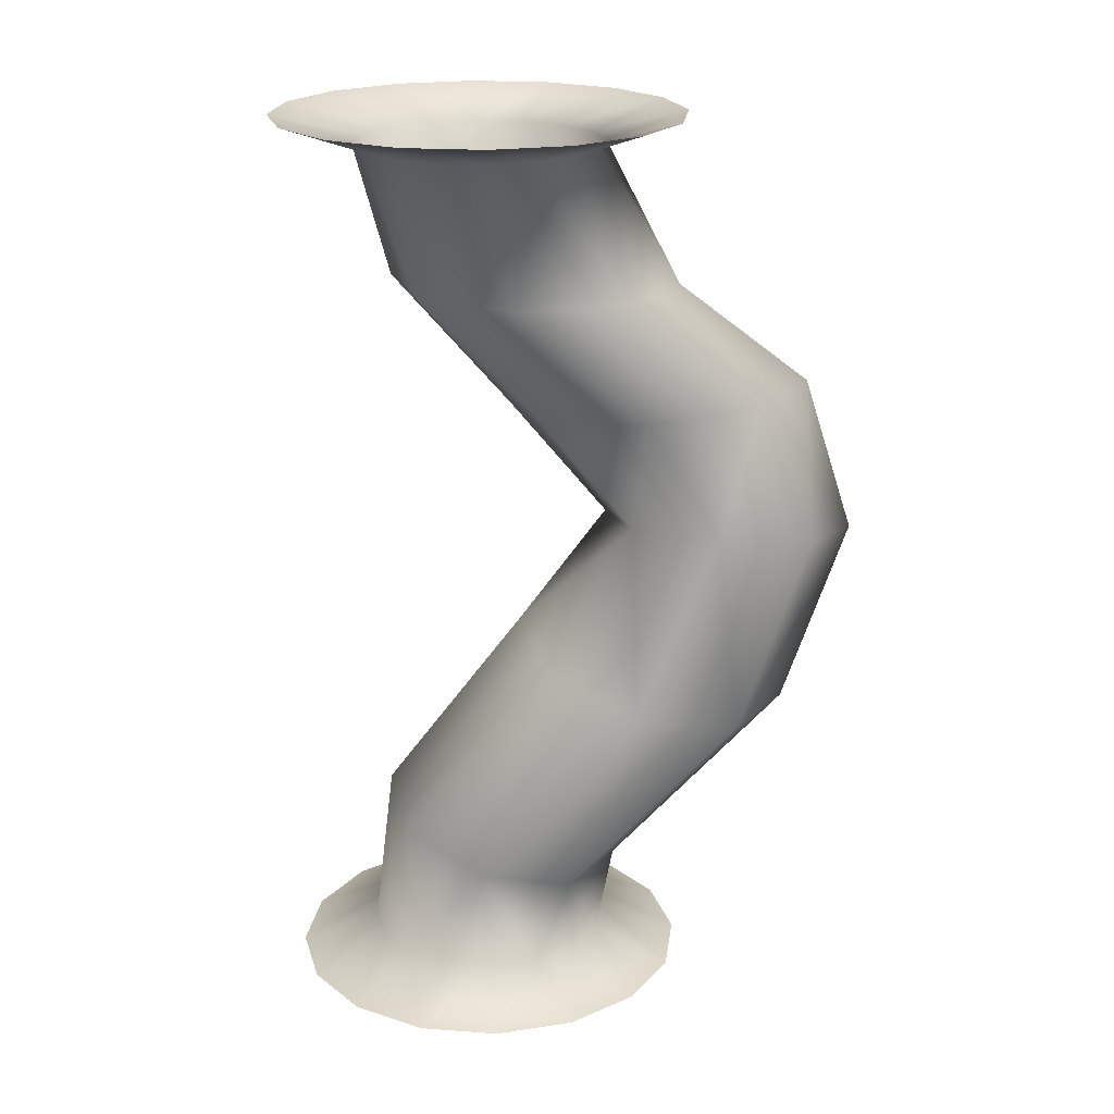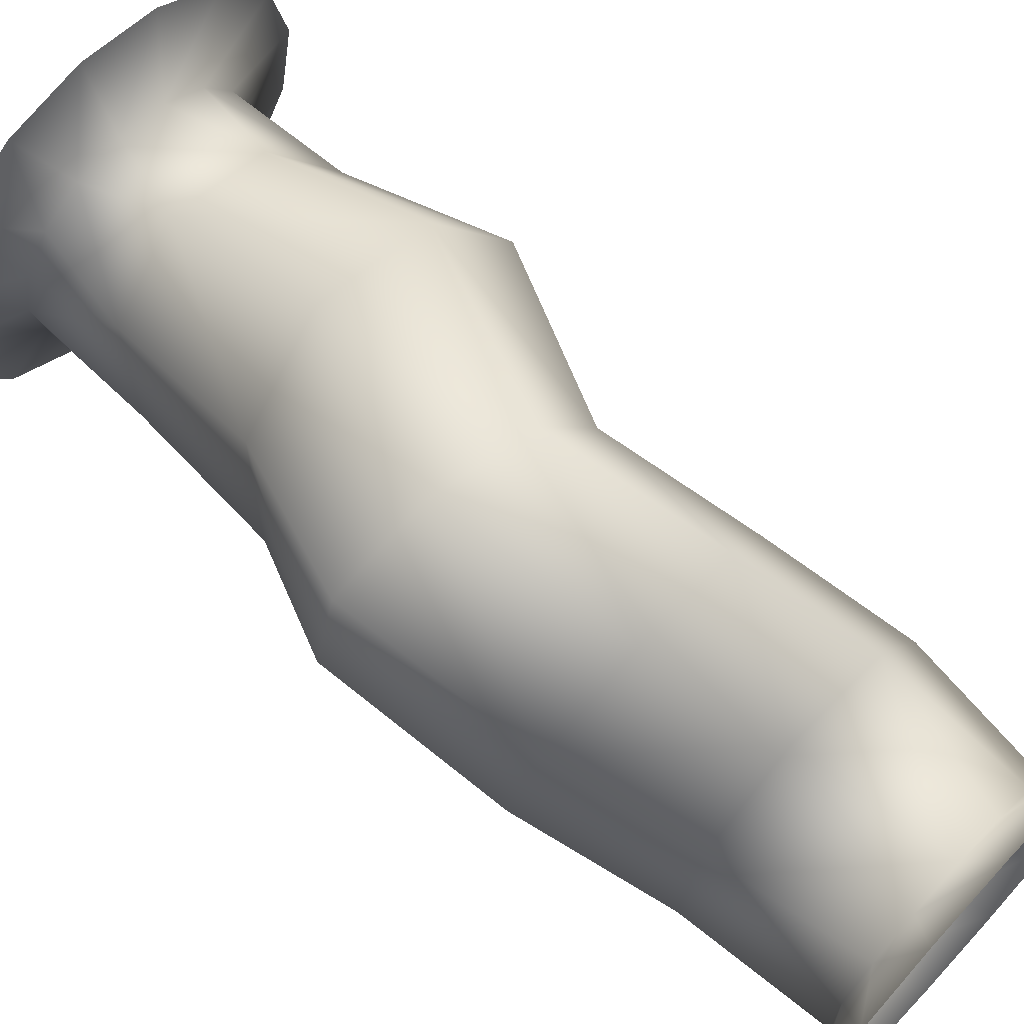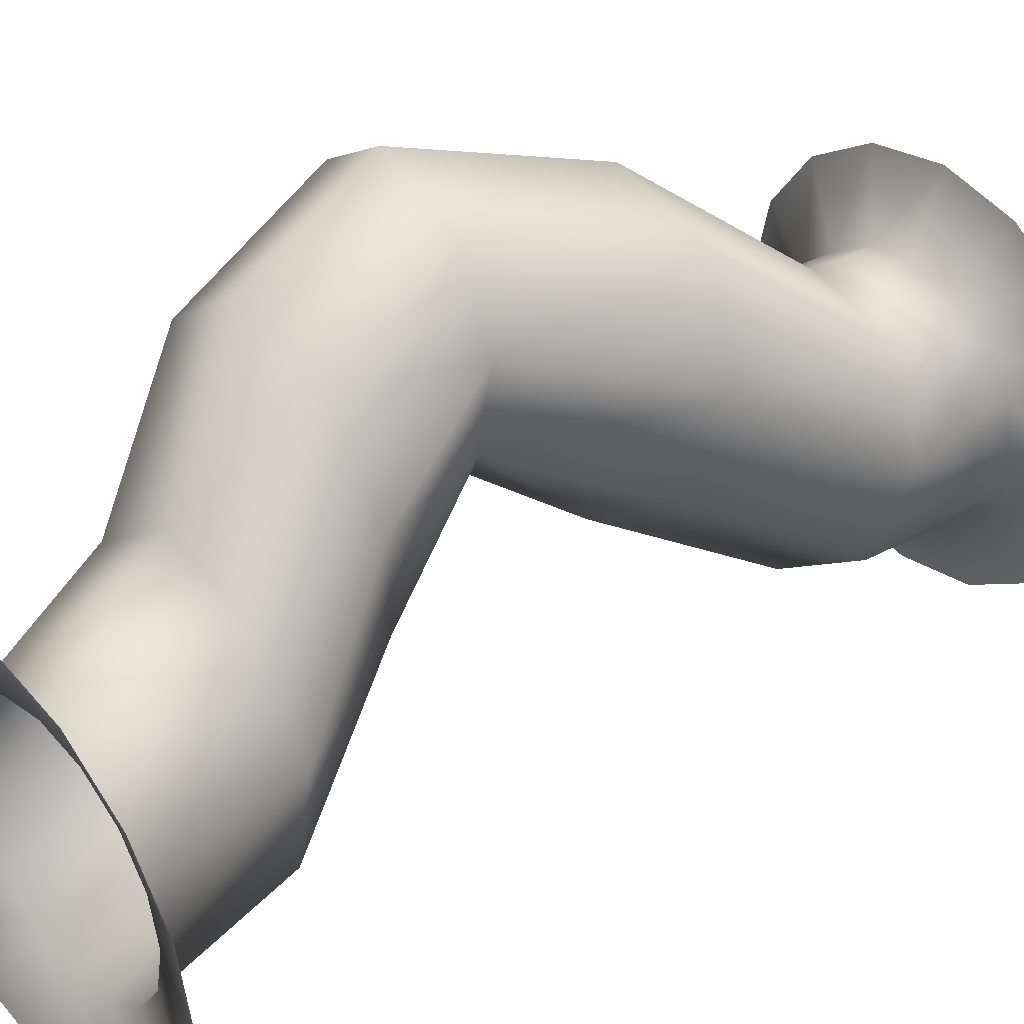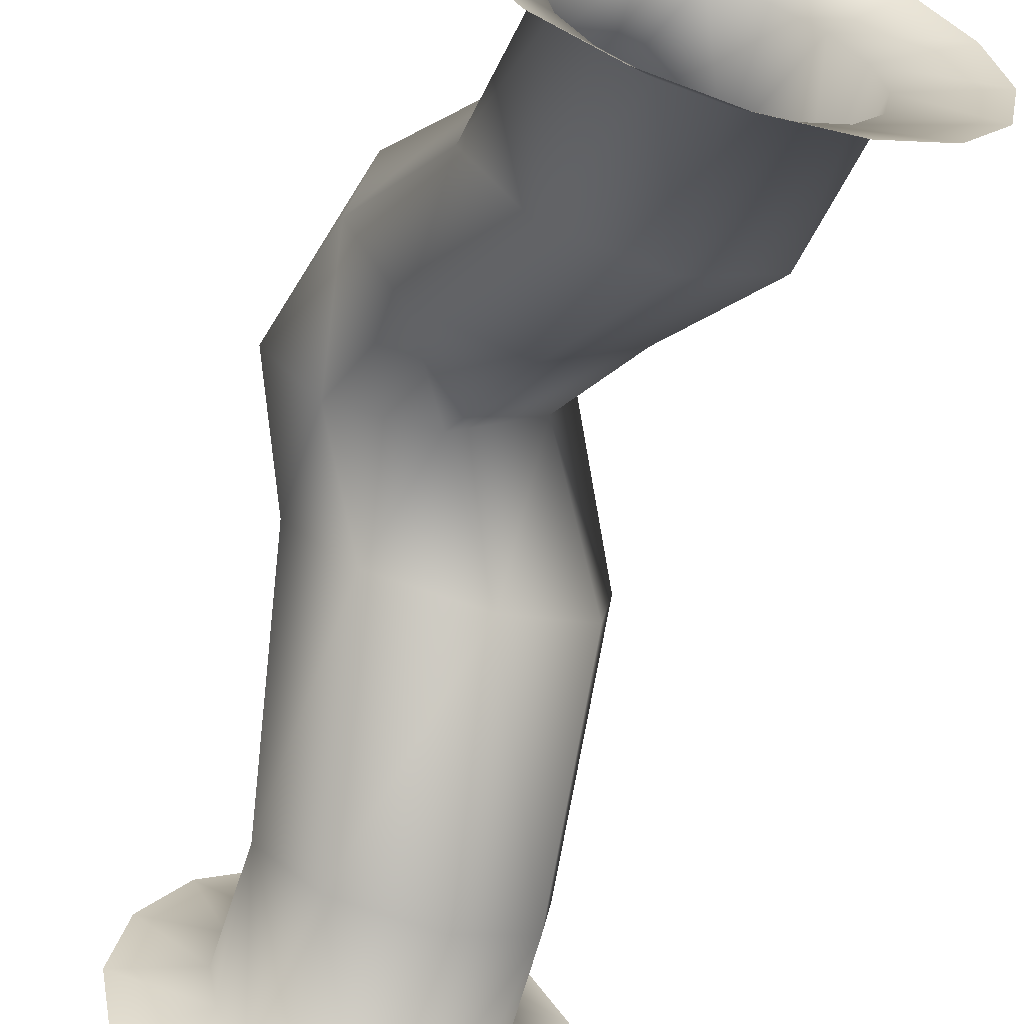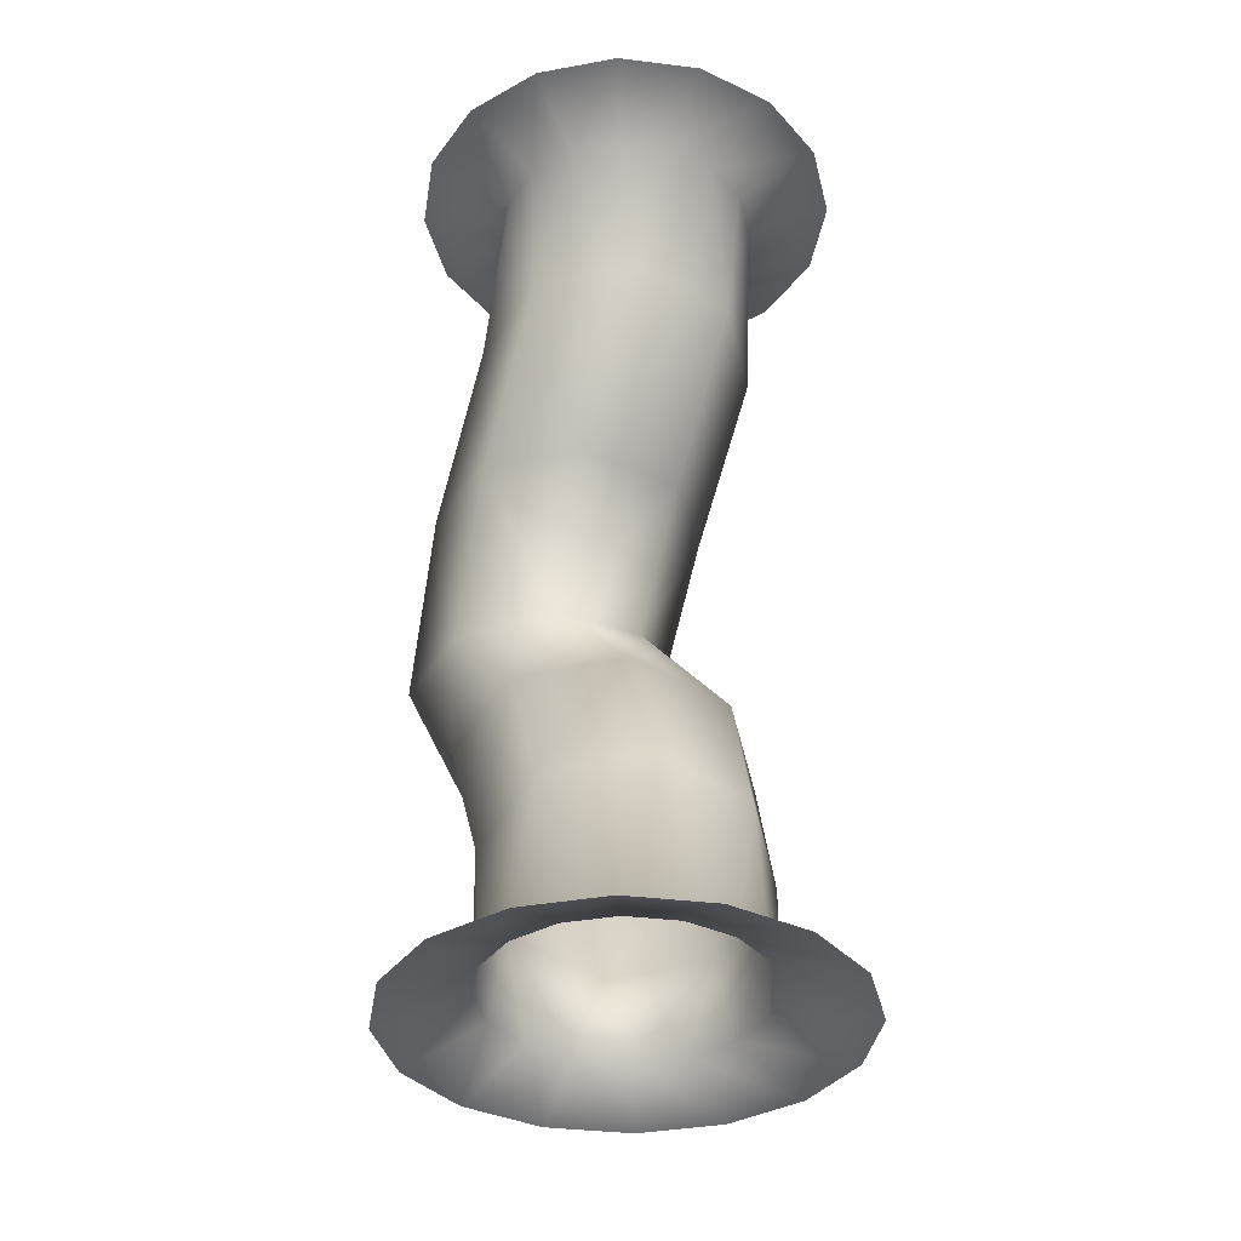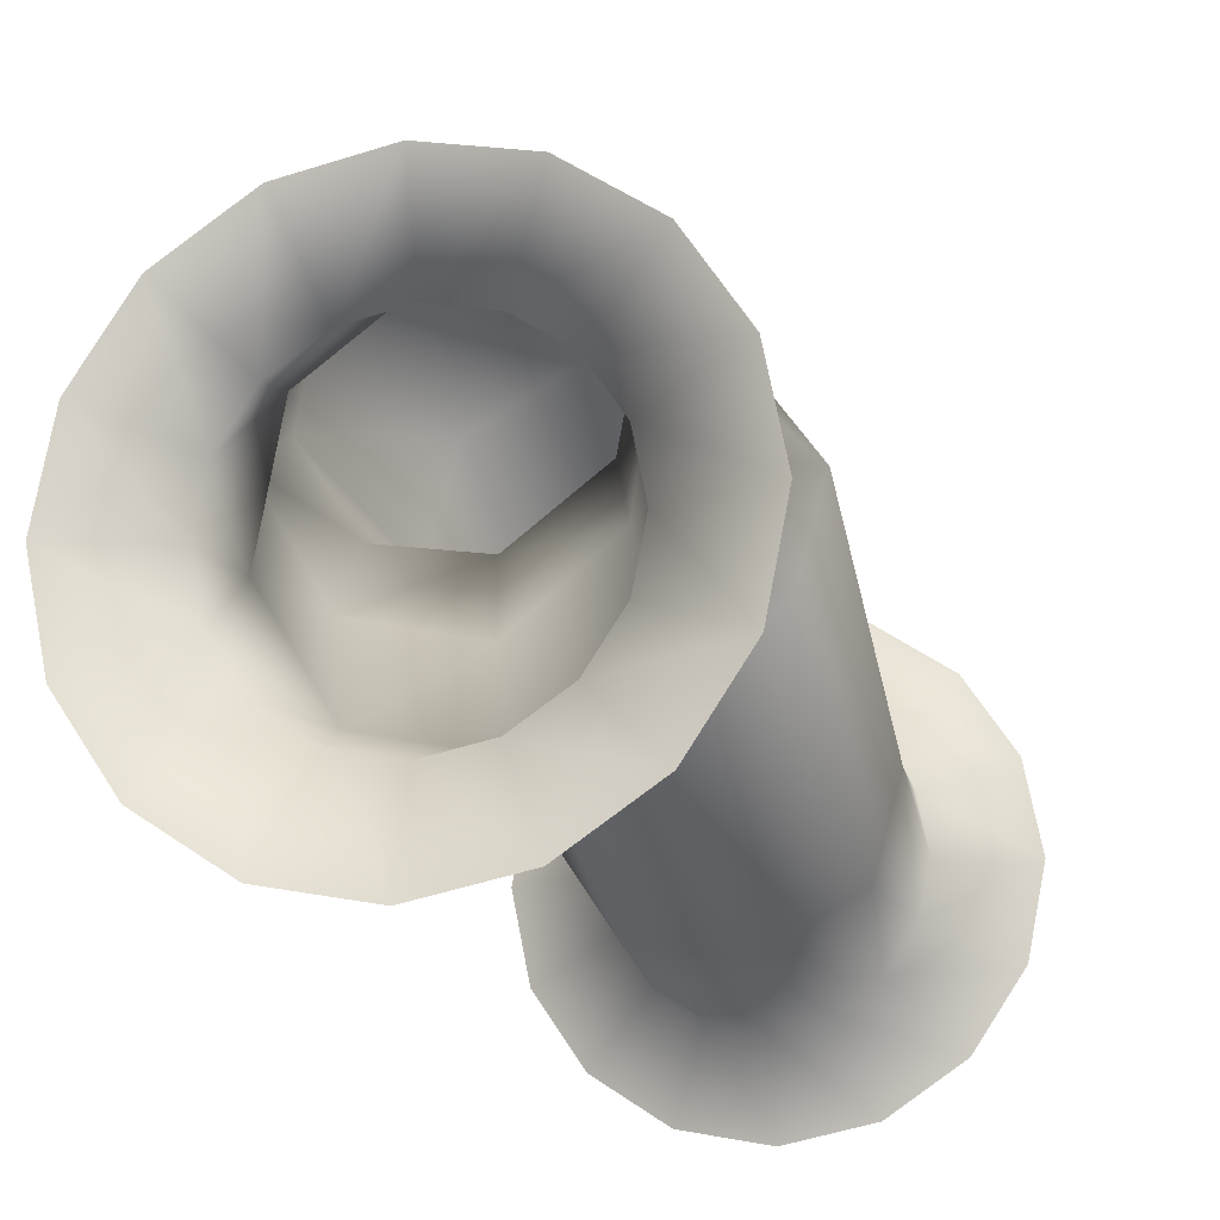
<metadata>
{"format":"obj","ext":"obj","renderer":"f3d","projection":"perspective","resolution":1024,"background":"white","views":[{"elev":20.9,"azim":108.6,"up":"+Z"},{"elev":68.6,"azim":-47.0,"up":"+Y"},{"elev":38.6,"azim":49.3,"up":"+Y"},{"elev":-61.2,"azim":-17.7,"up":"+Y"},{"elev":-36.4,"azim":2.1,"up":"+Z"},{"elev":-16.4,"azim":14.7,"up":"+Y"}]}
</metadata>
<code>
g CableBend
v -9.558e-08 0.02132 -0.07315
v -0.004267 0.02326 -0.05879
v -0.00816 0.0197 -0.07315
v 0.01215 0.02016 -0.05777
v 0.00816 0.0197 -0.07315
v 0.01508 0.01508 -0.07315
v 0.02145 0.006929 -0.05344
v 0.0197 0.00816 -0.07315
v 0.02132 -3.474e-09 -0.07315
v 0.0197 -0.00816 -0.07315
v 0.009151 0.04931 -0.02354
v -0.009369 0.0528 -0.02452
v 0.01819 -0.008673 -0.04833
v 0.01508 -0.01508 -0.07315
v 0.00816 -0.0197 -0.07315
v 0.01964 0.03441 -0.0194
v -0.004473 0.05832 0.007152
v -0.02071 0.06164 0.004812
v -0.01528 0.05404 0.03259
v 0.004694 0.04437 0.008414
v 0.001799 0.05012 0.03212
v -0.006288 0.03347 0.05001
v 0.01596 0.01684 -0.0145
v 0.004267 -0.01751 -0.04543
v -1.037e-07 -0.02132 -0.07315
v 0.001419 0.02797 0.007859
v 0.0002573 0.006884 -0.01173
v -0.01215 -0.01441 -0.04645
v -0.008161 -0.0197 -0.07315
v -0.01508 -0.01508 -0.07315
v 0.01147 0.03344 0.03012
v -0.02145 -0.001181 -0.05078
v -0.0197 -0.00816 -0.07315
v -0.02132 2.543e-10 -0.07315
v -0.01819 0.01442 -0.05589
v -0.0197 0.00816 -0.07315
v -0.01508 0.01508 -0.07315
v -0.00816 0.0197 -0.07315
v -0.004267 0.02326 -0.05879
v -0.01826 0.01038 -0.0127
v -0.01238 0.01871 0.005813
v -0.02507 0.04285 -0.02175
v -0.009369 0.0528 -0.02452
v -0.02071 0.06164 0.004812
v -0.02875 0.02528 -0.01685
v -0.02862 0.02203 0.003473
v -0.03779 0.03598 0.002211
v -0.03451 0.05239 0.002766
v -0.02976 0.04289 0.03125
v -0.01528 0.05404 0.03259
v -0.006288 0.03347 0.05001
v -0.03316 0.02321 0.0289
v -0.02084 0.02285 0.05001
v -0.00816 0.0197 0.07315
v -0.01508 0.01508 0.07315
v -0.0197 0.00816 0.07315
v -0.02425 0.004088 0.05001
v -0.02132 2.543e-10 0.07315
v -0.0197 -0.00816 0.07315
v -0.02348 0.006527 0.0269
v -0.01453 -0.01182 0.05001
v -0.01508 -0.01508 0.07315
v -0.00816 -0.0197 0.07315
v -0.006403 0.002612 0.02643
v 0.002633 -0.01555 0.05001
v -7.988e-08 -0.02132 0.07315
v 0.00816 -0.0197 0.07315
v 0.01508 -0.01508 0.07315
v 0.01718 -0.00492 0.05001
v 0.0197 -0.00816 0.07315
v 0.02132 -3.474e-09 0.07315
v 0.008076 0.01376 0.02777
v 0.0206 0.01384 0.05001
v 0.0197 0.00816 0.07315
v 0.01508 0.01508 0.07315
v 0.01088 0.02974 0.05001
v 0.00816 0.0197 0.07315
v -7.175e-08 0.02132 0.07315
v -0.00816 0.0197 0.07315
v -0.02486 -0.02486 -0.07799
v -0.03248 -0.01345 -0.07799
v -0.0197 -0.00816 -0.07315
v -0.03516 4.193e-10 -0.07799
v -0.01508 -0.01508 -0.07315
v -0.02132 2.543e-10 -0.07315
v -0.01345 -0.03248 -0.07799
v -0.03248 0.01345 -0.07799
v -0.008161 -0.0197 -0.07315
v -0.0197 0.00816 -0.07315
v -1.206e-07 -0.03516 -0.07799
v -0.02486 0.02486 -0.07799
v -1.037e-07 -0.02132 -0.07315
v -0.01508 0.01508 -0.07315
v 0.01345 -0.03248 -0.07799
v -0.01345 0.03248 -0.07799
v 0.00816 -0.0197 -0.07315
v -0.00816 0.0197 -0.07315
v 0.02486 -0.02486 -0.07799
v -1.071e-07 0.03516 -0.07799
v 0.01508 -0.01508 -0.07315
v -9.558e-08 0.02132 -0.07315
v 0.03248 -0.01345 -0.07799
v 0.01345 0.03248 -0.07799
v 0.0197 -0.00816 -0.07315
v 0.00816 0.0197 -0.07315
v 0.02486 0.02486 -0.07799
v 0.01508 0.01508 -0.07315
v 0.03248 0.01345 -0.07799
v 0.0197 0.00816 -0.07315
v 0.03516 -5.728e-09 -0.07799
v 0.02132 -3.474e-09 -0.07315
v 0.03248 -0.01345 0.07799
v 0.0197 -0.00816 0.07315
v 0.01508 -0.01508 0.07315
v 0.02132 -3.474e-09 0.07315
v 0.02486 -0.02486 0.07799
v 0.03516 -5.728e-09 0.07799
v 0.00816 -0.0197 0.07315
v 0.0197 0.00816 0.07315
v 0.01345 -0.03248 0.07799
v 0.03248 0.01345 0.07799
v -7.988e-08 -0.02132 0.07315
v 0.01508 0.01508 0.07315
v -9.514e-08 -0.03516 0.07799
v 0.02486 0.02486 0.07799
v -0.00816 -0.0197 0.07315
v 0.00816 0.0197 0.07315
v -0.01345 -0.03248 0.07799
v 0.01345 0.03248 0.07799
v -0.01508 -0.01508 0.07315
v -7.175e-08 0.02132 0.07315
v -0.02486 -0.02486 0.07799
v -8.173e-08 0.03516 0.07799
v -0.00816 0.0197 0.07315
v -0.01345 0.03248 0.07799
v -0.01508 0.01508 0.07315
v -0.02486 0.02486 0.07799
v -0.0197 0.00816 0.07315
v -0.03248 0.01345 0.07799
v -0.02132 2.543e-10 0.07315
v -0.03516 4.192e-10 0.07799
v -0.0197 -0.00816 0.07315
v -0.03248 -0.01345 0.07799
g CableBend_0
f 3 2 1
f 2 4 1
f 4 5 1
f 5 4 6
f 4 7 6
f 7 8 6
f 8 7 9
f 9 7 10
f 11 4 2
f 12 11 2
f 7 13 10
f 10 13 14
f 14 13 15
f 16 7 4
f 11 16 4
f 17 11 12
f 18 17 12
f 18 19 17
f 17 20 11
f 20 16 11
f 19 21 17
f 17 21 20
f 19 22 21
f 16 23 7
f 23 13 7
f 13 24 15
f 15 24 25
f 20 26 16
f 26 23 16
f 23 27 13
f 27 24 13
f 23 26 27
f 24 28 25
f 24 27 28
f 28 29 25
f 29 28 30
f 21 31 20
f 20 31 26
f 28 32 30
f 32 33 30
f 33 32 34
f 32 35 34
f 35 36 34
f 36 35 37
f 37 35 38
f 35 39 38
f 28 40 32
f 27 40 28
f 26 41 27
f 27 41 40
f 35 42 39
f 42 43 39
f 44 43 42
f 32 45 35
f 40 45 32
f 45 42 35
f 40 46 45
f 41 46 40
f 45 47 42
f 46 47 45
f 48 44 42
f 47 48 42
f 48 49 44
f 48 47 49
f 49 50 44
f 50 49 51
f 47 46 52
f 47 52 49
f 49 53 51
f 49 52 53
f 51 53 54
f 53 55 54
f 53 56 55
f 53 57 56
f 52 57 53
f 57 58 56
f 57 59 58
f 46 60 52
f 52 60 57
f 46 41 60
f 57 61 59
f 60 61 57
f 61 62 59
f 61 63 62
f 41 64 60
f 60 64 61
f 61 65 63
f 64 65 61
f 65 66 63
f 65 67 66
f 68 67 65
f 69 68 65
f 69 65 64
f 69 70 68
f 71 70 69
f 72 64 41
f 72 69 64
f 26 72 41
f 31 72 26
f 73 71 69
f 73 69 72
f 31 73 72
f 73 74 71
f 75 74 73
f 76 73 31
f 76 75 73
f 21 76 31
f 76 77 75
f 22 76 21
f 78 77 76
f 22 78 76
f 22 79 78
f 82 81 80
f 83 81 82
f 84 82 80
f 85 83 82
f 84 80 86
f 87 83 85
f 88 84 86
f 89 87 85
f 88 86 90
f 91 87 89
f 92 88 90
f 93 91 89
f 92 90 94
f 95 91 93
f 96 92 94
f 97 95 93
f 96 94 98
f 99 95 97
f 100 96 98
f 101 99 97
f 100 98 102
f 103 99 101
f 104 100 102
f 105 103 101
f 106 103 105
f 107 106 105
f 108 106 107
f 109 108 107
f 104 102 110
f 110 108 109
f 111 104 110
f 111 110 109
f 114 113 112
f 113 115 112
f 116 114 112
f 115 117 112
f 118 114 116
f 115 119 117
f 120 118 116
f 119 121 117
f 122 118 120
f 119 123 121
f 124 122 120
f 123 125 121
f 126 122 124
f 123 127 125
f 128 126 124
f 127 129 125
f 130 126 128
f 127 131 129
f 132 130 128
f 131 133 129
f 131 134 133
f 134 135 133
f 134 136 135
f 136 137 135
f 136 138 137
f 138 139 137
f 138 140 139
f 140 141 139
f 142 130 132
f 140 142 141
f 143 142 132
f 142 143 141

</code>
